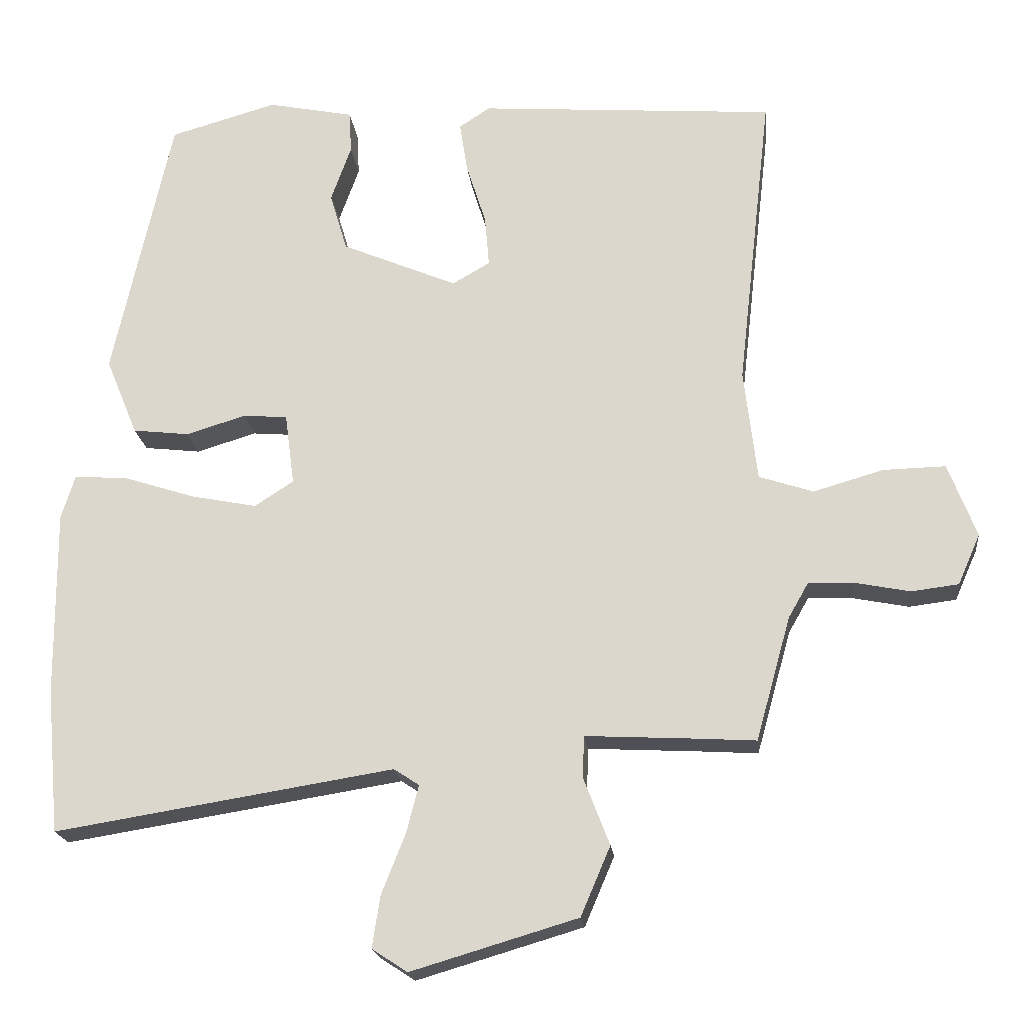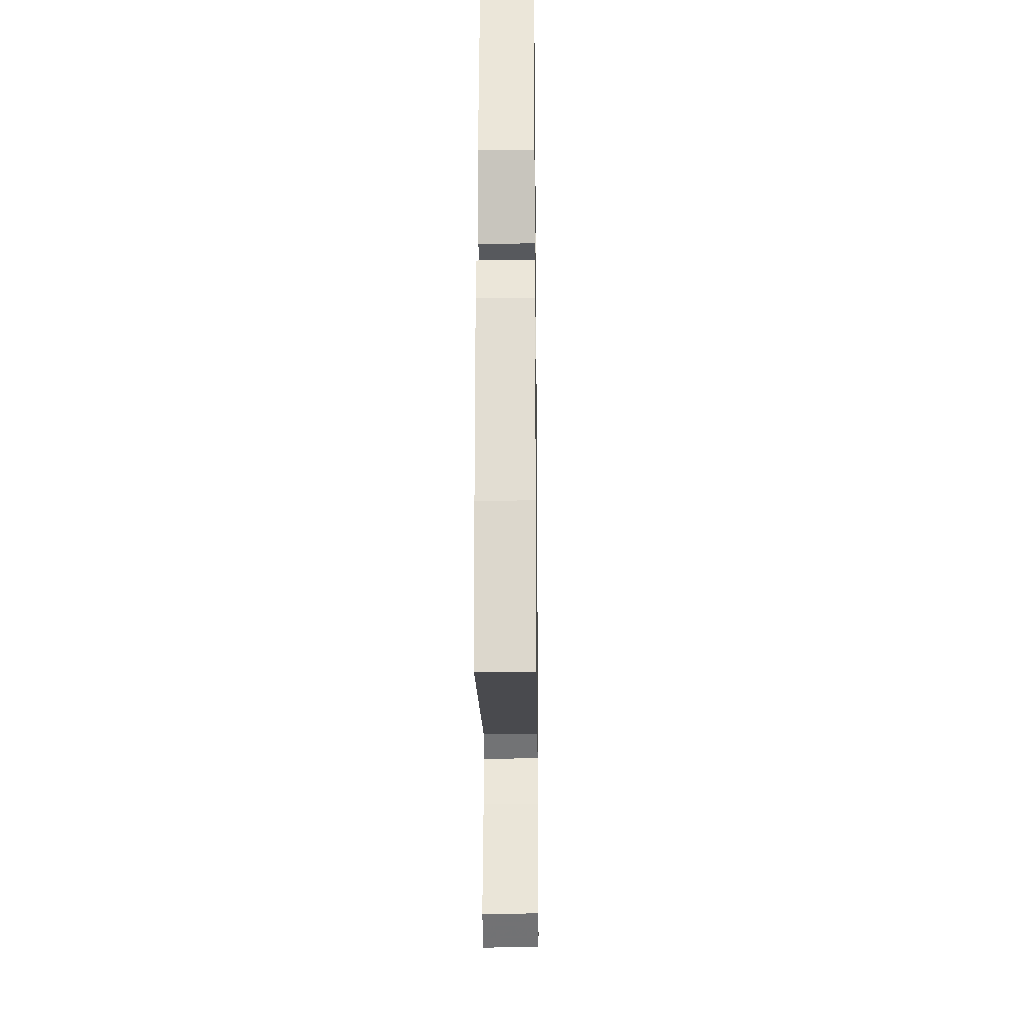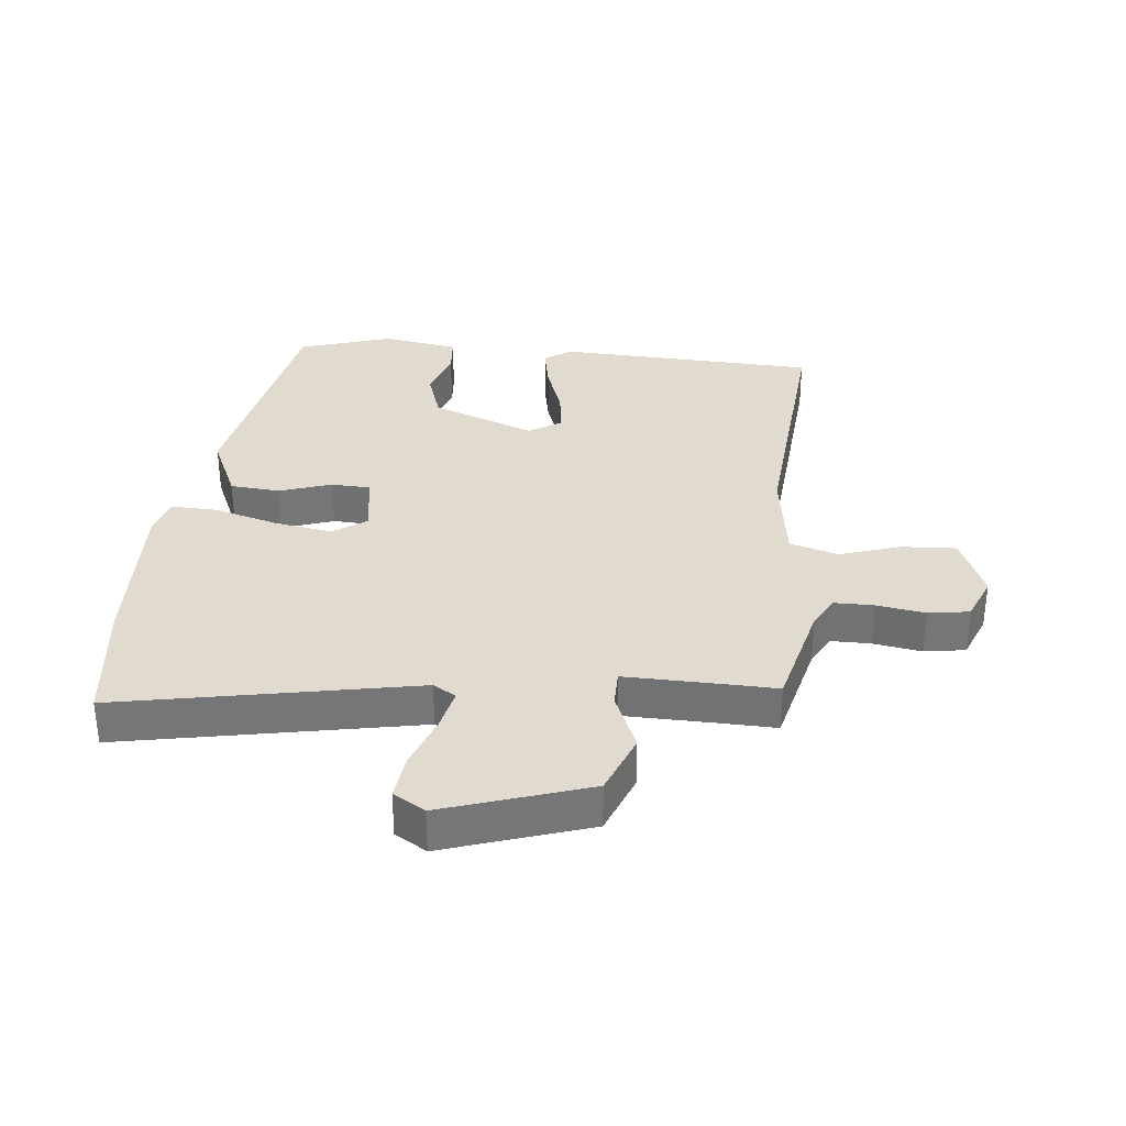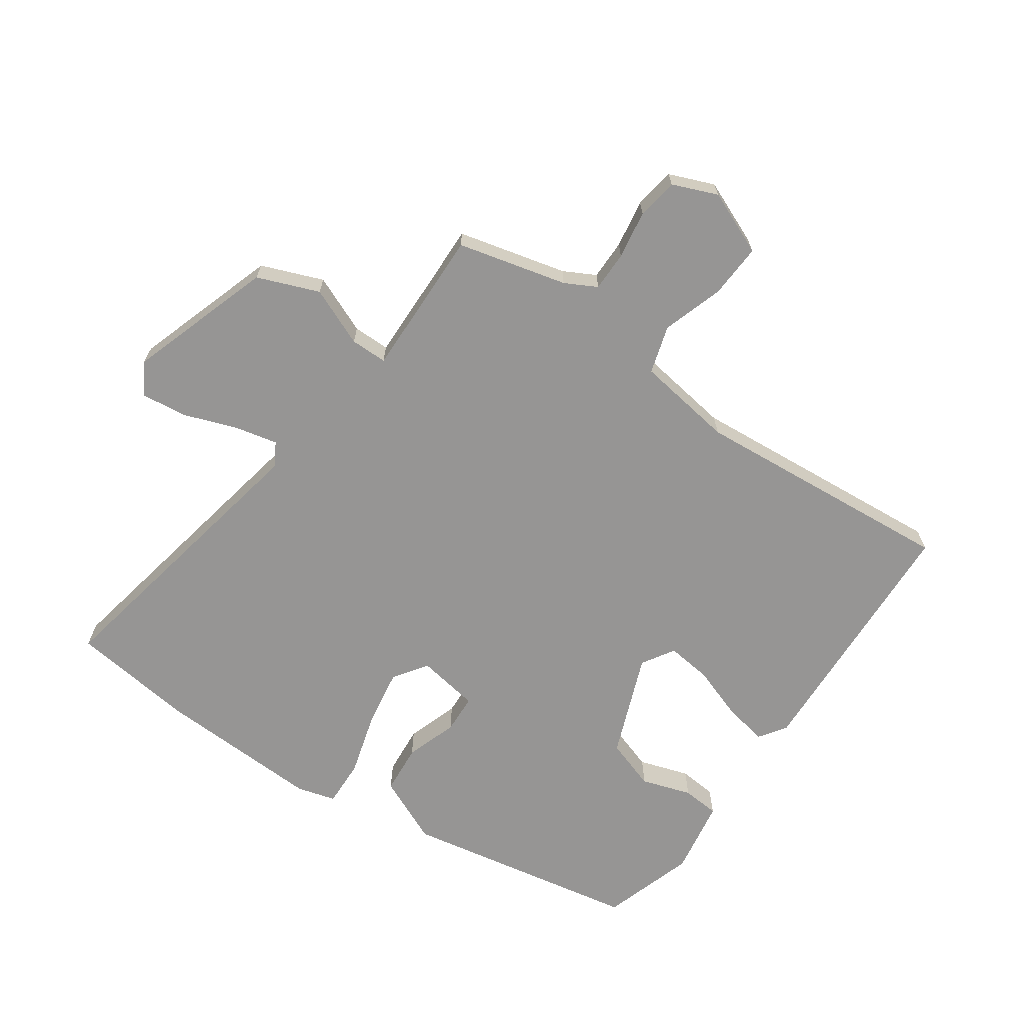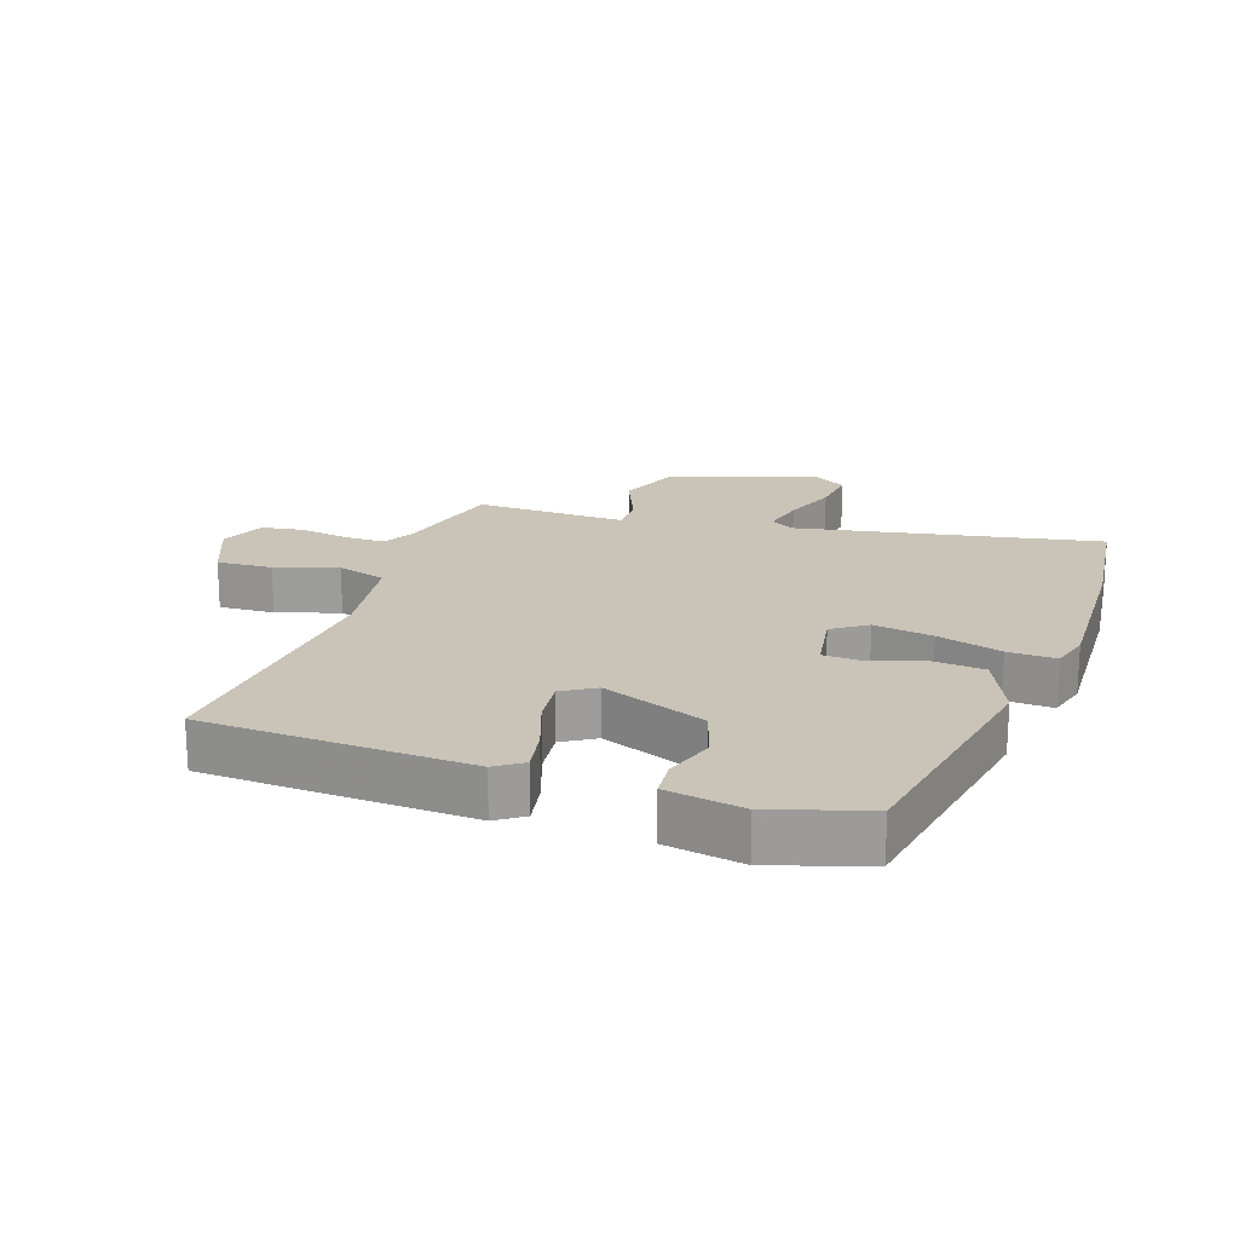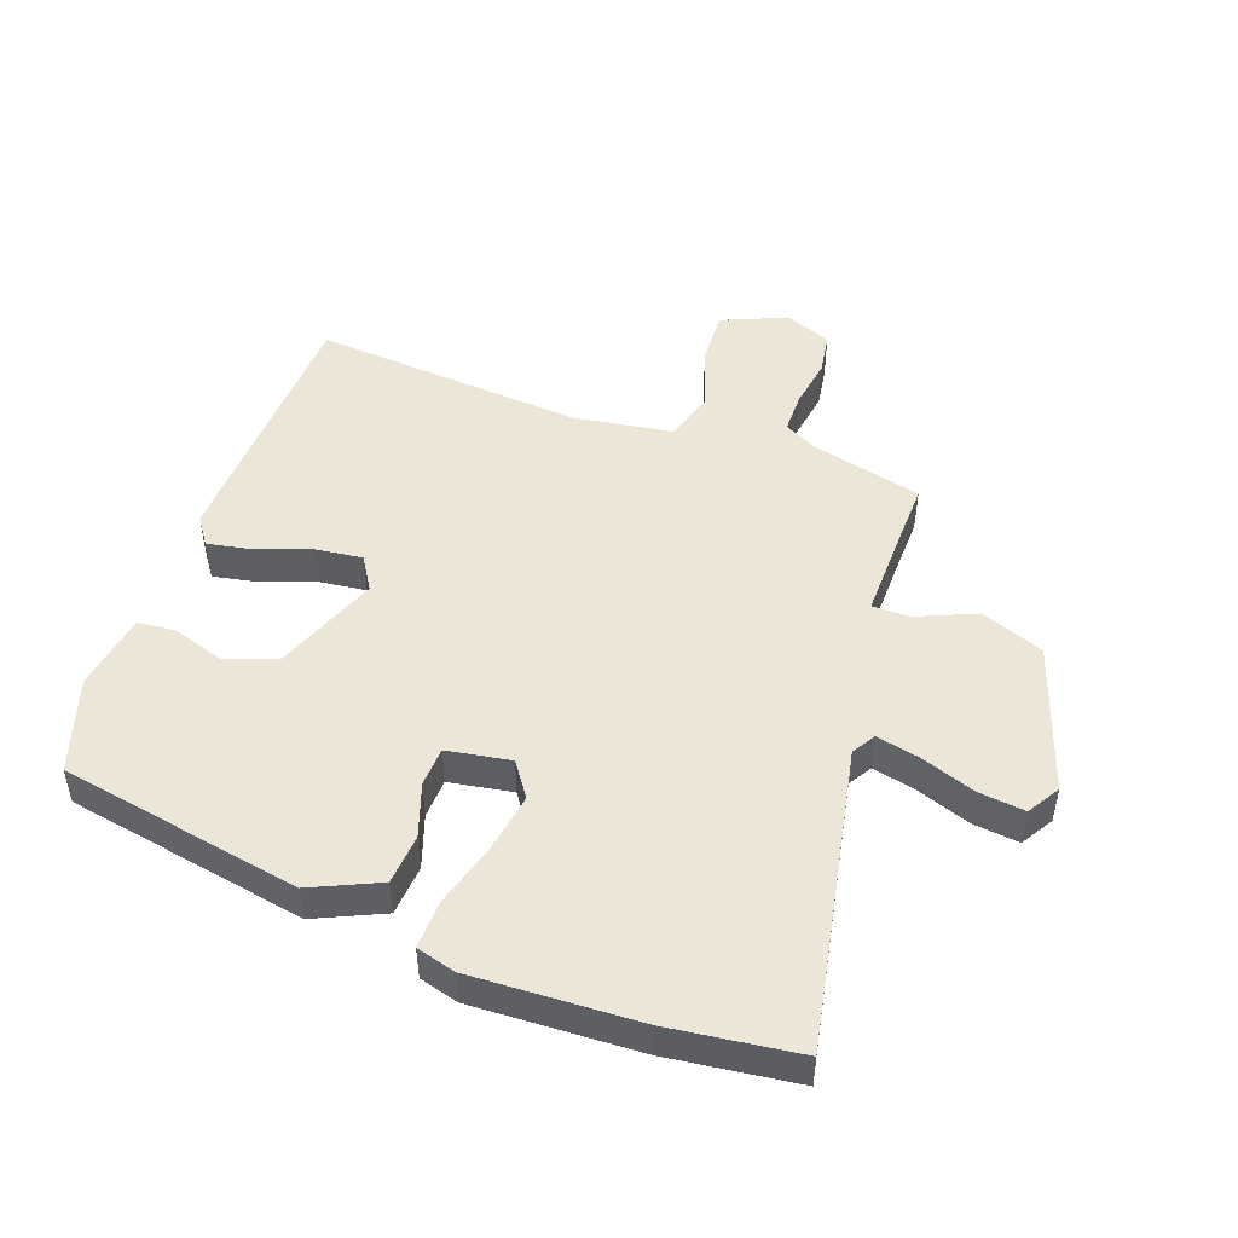
<metadata>
{"format":"obj","ext":"obj","renderer":"f3d","projection":"perspective","resolution":1024,"background":"white","views":[{"elev":-19.7,"azim":-173.7,"up":"+Z"},{"elev":-22.5,"azim":90.7,"up":"+Z"},{"elev":33.5,"azim":-176.0,"up":"+Y"},{"elev":-67.5,"azim":-126.6,"up":"+Y"},{"elev":19.9,"azim":17.2,"up":"+Y"},{"elev":48.9,"azim":107.8,"up":"+Y"}]}
</metadata>
<code>
v 0.372 0.07 0.461
v 0.453 0.07 0.09
v 0.409 0.07 -0.017
v 0.331 0.07 -0.026
v 0.248 0.07 -0.001
v 0.187 0.07 -0.006
v 0.174 0.07 -0.105
v 0.228 0.07 -0.14
v 0.319 0.07 -0.122
v 0.418 0.07 -0.09
v 0.492 0.07 -0.085
v 0.511 0.07 -0.145
v 0.509 0.07 -0.404
v 0.491 0.07 -0.604
v 0.022 0.07 -0.529
v -0.013 0.07 -0.552
v 0.004 0.07 -0.618
v 0.037 0.07 -0.701
v 0.048 0.07 -0.773
v -0.001 0.07 -0.805
v -0.231 0.07 -0.737
v -0.272 0.07 -0.641
v -0.236 0.07 -0.548
v -0.238 0.07 -0.49
v -0.39 0.07 -0.498
v -0.472 0.07 -0.503
v -0.52 0.07 -0.332
v -0.548 0.07 -0.283
v -0.611 0.07 -0.285
v -0.687 0.07 -0.3
v -0.752 0.07 -0.292
v -0.783 0.07 -0.222
v -0.744 0.07 -0.12
v -0.658 0.07 -0.122
v -0.561 0.07 -0.15
v -0.486 0.07 -0.125
v -0.468 0.07 0.03
v -0.515 0.07 0.446
v -0.105 0.07 0.477
v -0.062 0.07 0.449
v -0.073 0.07 0.379
v -0.1 0.07 0.294
v -0.106 0.07 0.223
v -0.054 0.07 0.193
v 0.106 0.07 0.261
v 0.13 0.07 0.342
v 0.102 0.07 0.42
v 0.105 0.07 0.479
v 0.224 0.07 0.503
v 0.372 0 0.461
v 0.453 0 0.09
v 0.409 0 -0.017
v 0.331 0 -0.026
v 0.248 0 -0.001
v 0.187 0 -0.006
v 0.174 0 -0.105
v 0.228 0 -0.14
v 0.319 0 -0.122
v 0.418 0 -0.09
v 0.492 0 -0.085
v 0.511 0 -0.145
v 0.509 0 -0.404
v 0.491 0 -0.604
v 0.022 0 -0.529
v -0.013 0 -0.552
v 0.004 0 -0.618
v 0.037 0 -0.701
v 0.048 0 -0.773
v -0.001 0 -0.805
v -0.231 0 -0.737
v -0.272 0 -0.641
v -0.236 0 -0.548
v -0.238 0 -0.49
v -0.39 0 -0.498
v -0.472 0 -0.503
v -0.52 0 -0.332
v -0.548 0 -0.283
v -0.611 0 -0.285
v -0.687 0 -0.3
v -0.752 0 -0.292
v -0.783 0 -0.222
v -0.744 0 -0.12
v -0.658 0 -0.122
v -0.561 0 -0.15
v -0.486 0 -0.125
v -0.468 0 0.03
v -0.515 0 0.446
v -0.105 0 0.477
v -0.062 0 0.449
v -0.073 0 0.379
v -0.1 0 0.294
v -0.106 0 0.223
v -0.054 0 0.193
v 0.106 0 0.261
v 0.13 0 0.342
v 0.102 0 0.42
v 0.105 0 0.479
v 0.224 0 0.503
f 46 47 48 49
f 45 46 49 1
f 39 40 41 42
f 37 38 39 42
f 36 37 42 43
f 32 33 34 35
f 30 31 32 35
f 29 30 35 36
f 28 29 36 43
f 25 26 27
f 24 25 27 28
f 20 21 22 23
f 20 23 24
f 17 18 19 20
f 16 17 20 24
f 15 16 24 28
f 9 10 11 12
f 8 9 12 13
f 7 8 13 14
f 2 3 4 5
f 45 1 2 5
f 44 45 5 6
f 7 14 15 28
f 28 43 44
f 6 7 28 44
f 98 97 96 95
f 50 98 95 94
f 91 90 89 88
f 91 88 87 86
f 92 91 86 85
f 84 83 82 81
f 84 81 80 79
f 85 84 79 78
f 92 85 78 77
f 76 75 74
f 77 76 74 73
f 72 71 70 69
f 73 72 69
f 69 68 67 66
f 73 69 66 65
f 77 73 65 64
f 61 60 59 58
f 62 61 58 57
f 63 62 57 56
f 54 53 52 51
f 54 51 50 94
f 55 54 94 93
f 77 64 63 56
f 93 92 77
f 93 77 56 55
f 1 50 51 2
f 2 51 52 3
f 3 52 53 4
f 4 53 54 5
f 5 54 55 6
f 6 55 56 7
f 7 56 57 8
f 8 57 58 9
f 9 58 59 10
f 10 59 60 11
f 11 60 61 12
f 12 61 62 13
f 13 62 63 14
f 14 63 64 15
f 15 64 65 16
f 16 65 66 17
f 17 66 67 18
f 18 67 68 19
f 19 68 69 20
f 20 69 70 21
f 21 70 71 22
f 22 71 72 23
f 23 72 73 24
f 24 73 74 25
f 25 74 75 26
f 26 75 76 27
f 27 76 77 28
f 28 77 78 29
f 29 78 79 30
f 30 79 80 31
f 31 80 81 32
f 32 81 82 33
f 33 82 83 34
f 34 83 84 35
f 35 84 85 36
f 36 85 86 37
f 37 86 87 38
f 38 87 88 39
f 39 88 89 40
f 40 89 90 41
f 41 90 91 42
f 42 91 92 43
f 43 92 93 44
f 44 93 94 45
f 45 94 95 46
f 46 95 96 47
f 47 96 97 48
f 48 97 98 49
f 49 98 50 1

</code>
